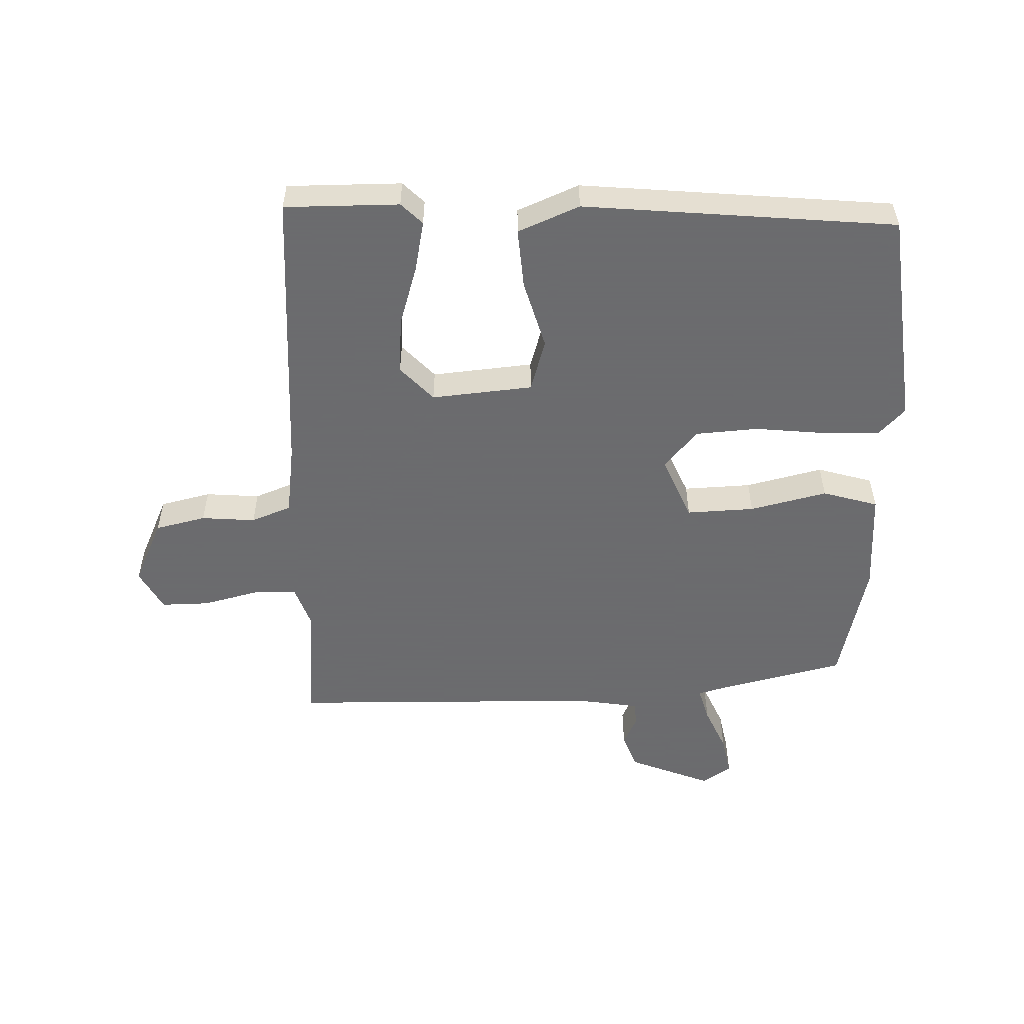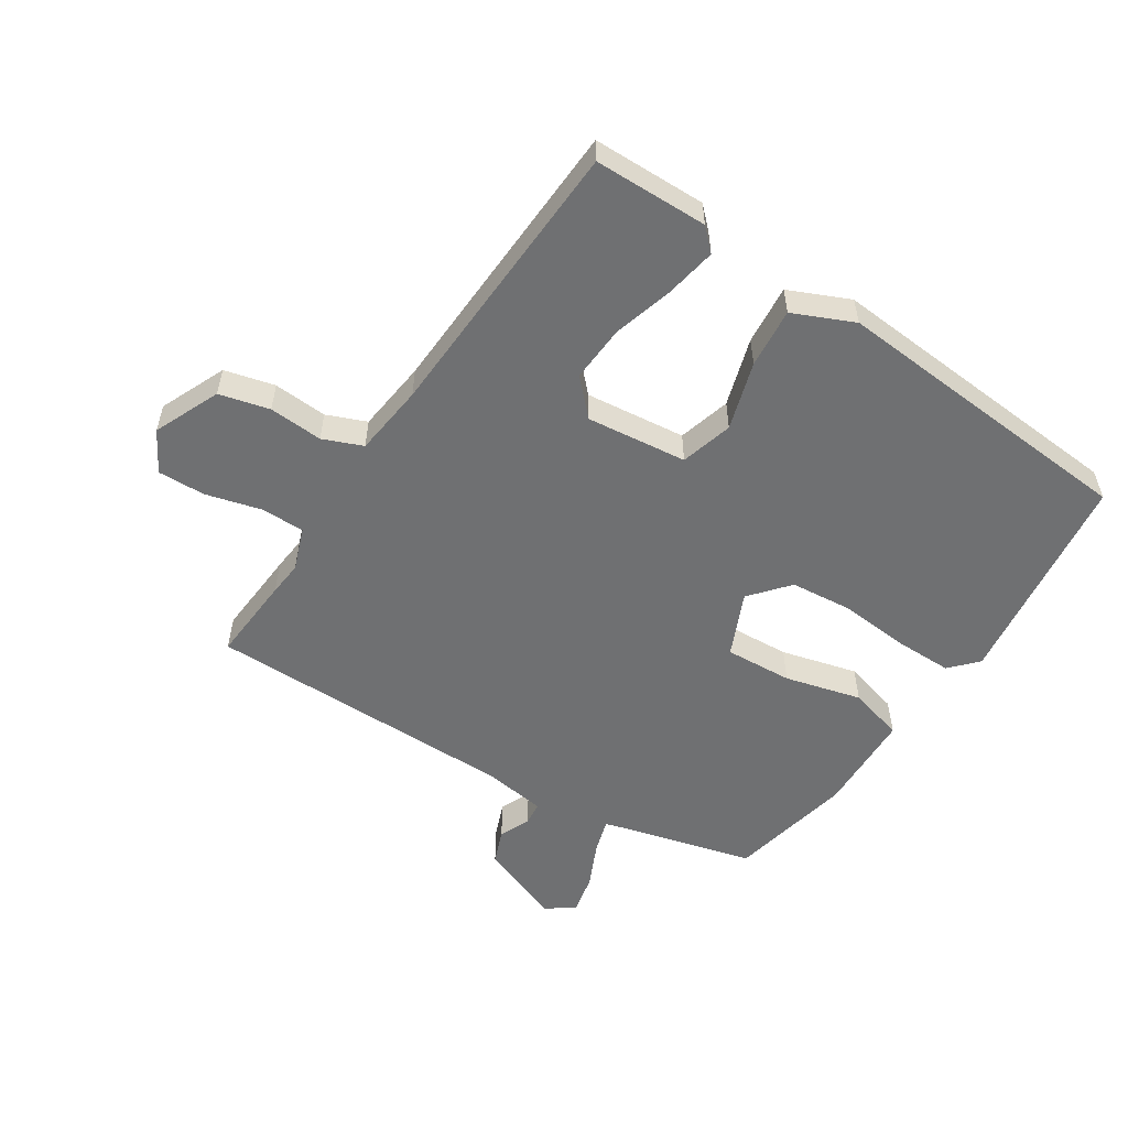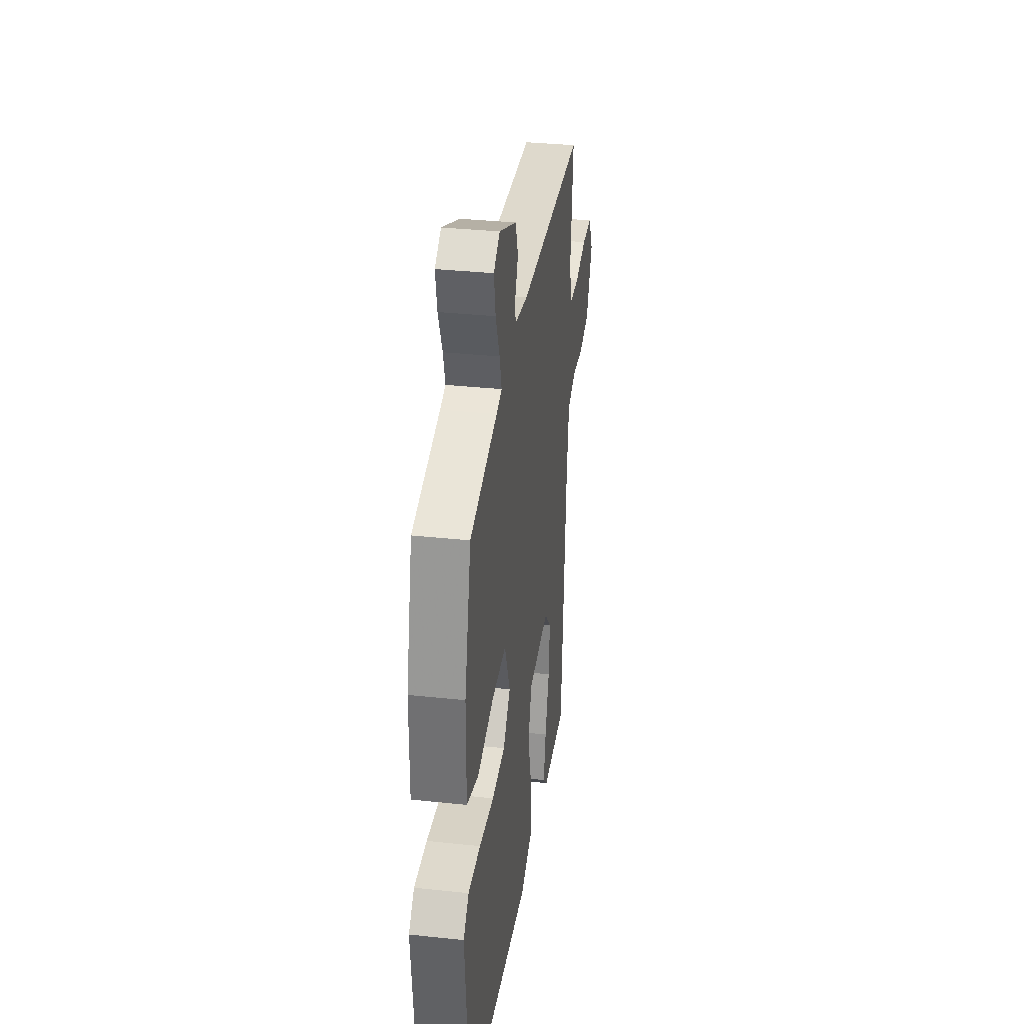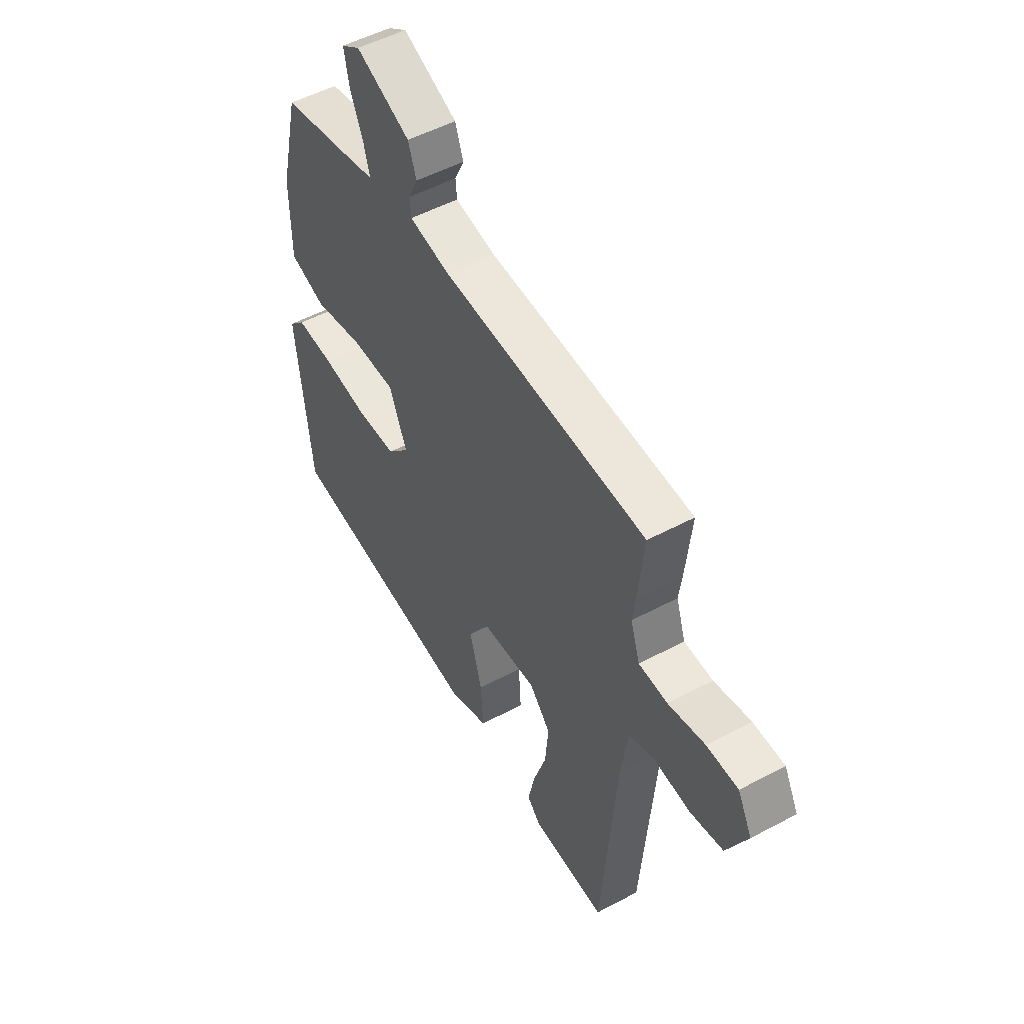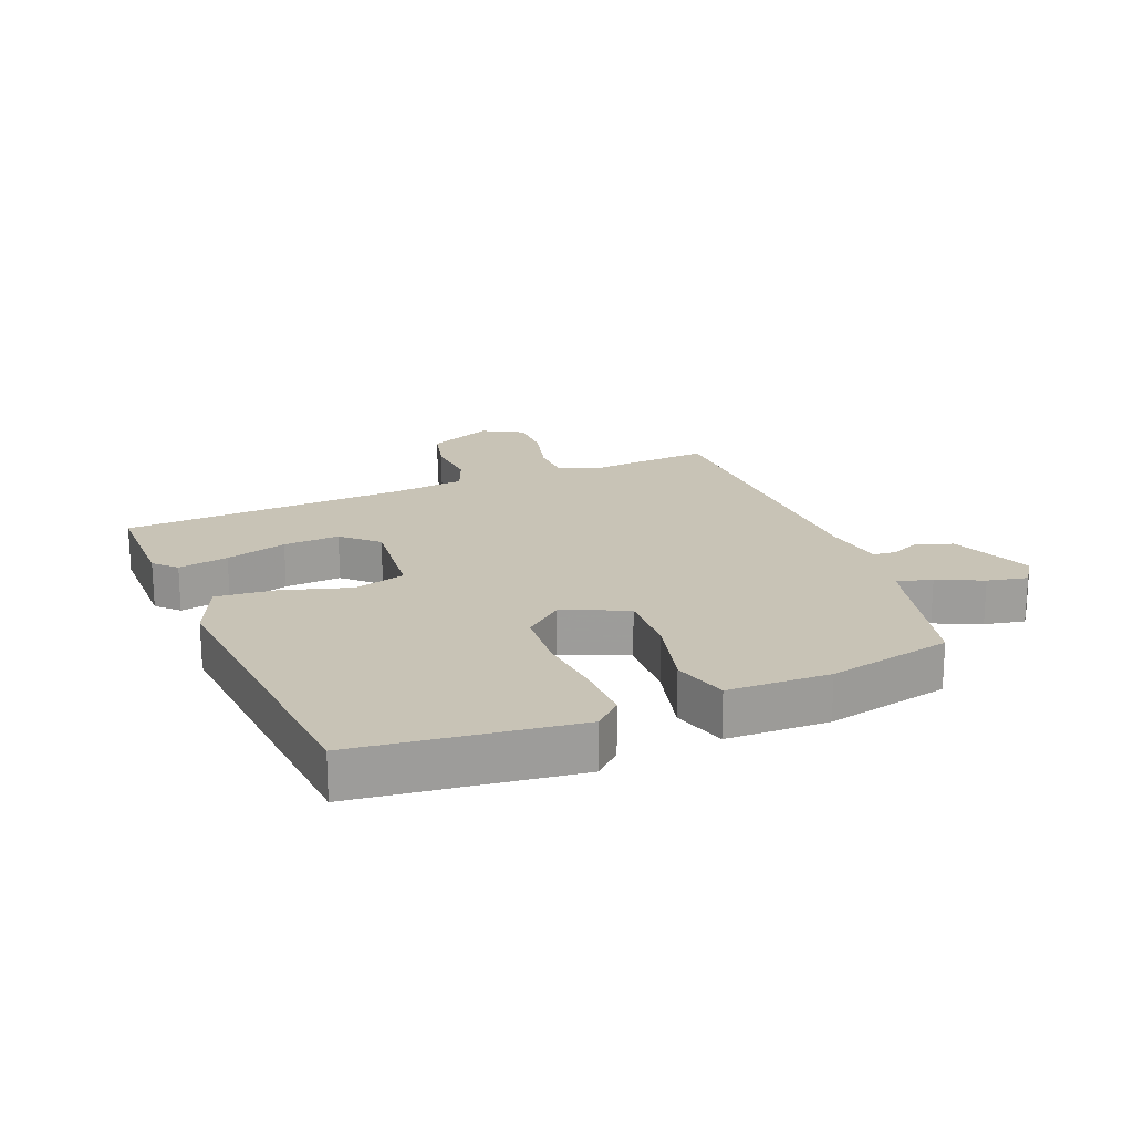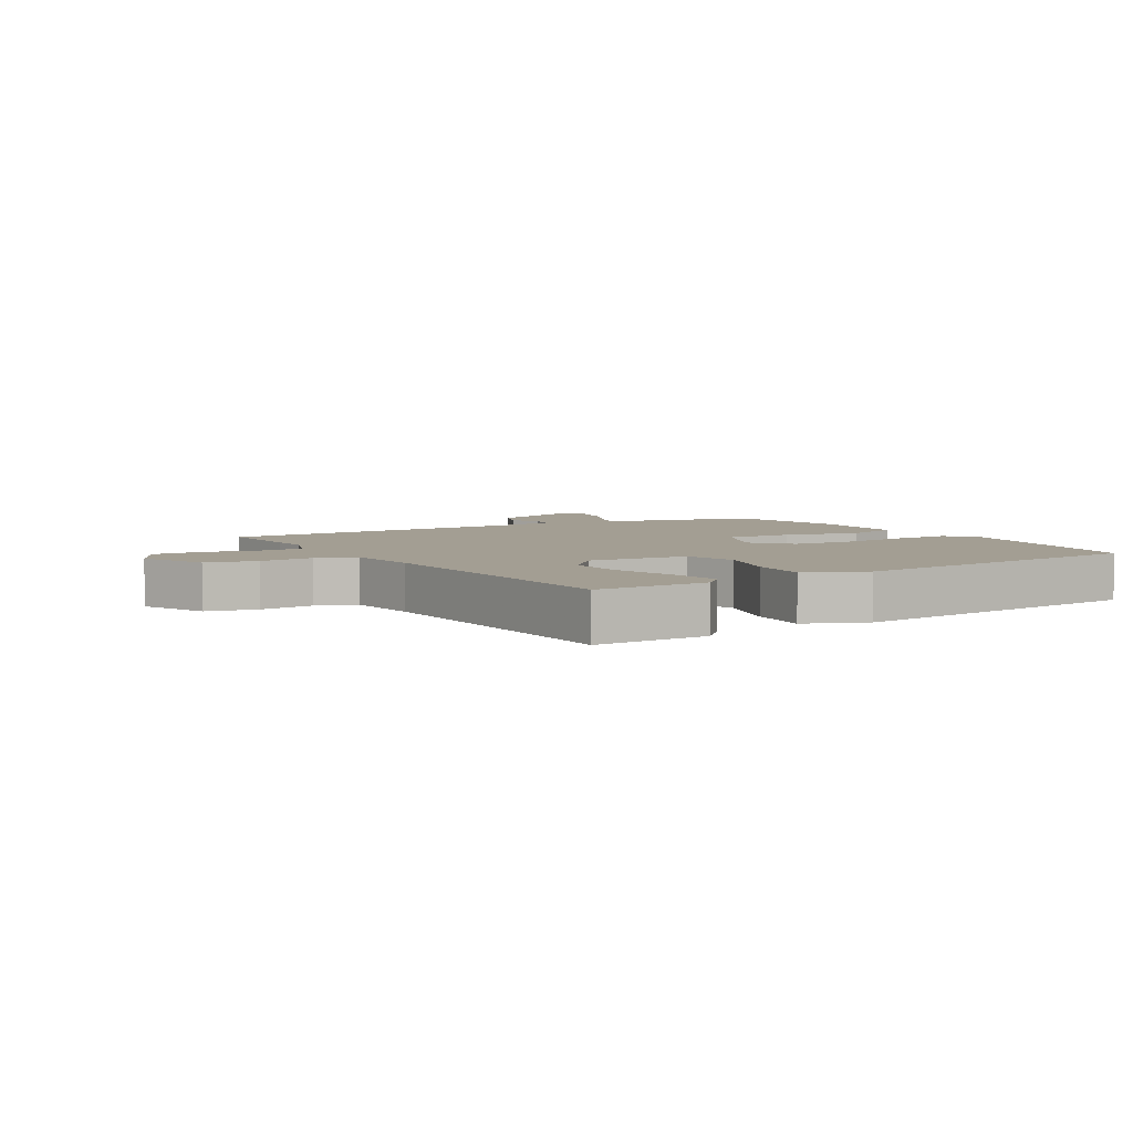
<metadata>
{"format":"obj","ext":"obj","renderer":"f3d","projection":"perspective","resolution":1024,"background":"white","views":[{"elev":-53.5,"azim":-177.6,"up":"+Y"},{"elev":-54.9,"azim":148.7,"up":"+Y"},{"elev":33.8,"azim":-81.7,"up":"+Z"},{"elev":51.9,"azim":60.0,"up":"+Z"},{"elev":19.5,"azim":-110.8,"up":"+Y"},{"elev":5.2,"azim":149.8,"up":"+Y"}]}
</metadata>
<code>
v 0.5 0.07 0.504
v 0.486 0.07 0.366
v 0.479 0.07 0.311
v 0.502 0.07 0.242
v 0.572 0.07 0.24
v 0.661 0.07 0.261
v 0.737 0.07 0.261
v 0.772 0.07 0.195
v 0.723 0.07 0.091
v 0.642 0.07 0.073
v 0.556 0.07 0.081
v 0.492 0.07 0.057
v 0.475 0.07 -0.058
v 0.44 0.07 -0.518
v 0.258 0.07 -0.515
v 0.225 0.07 -0.481
v 0.242 0.07 -0.401
v 0.273 0.07 -0.304
v 0.281 0.07 -0.214
v 0.23 0.07 -0.158
v 0.069 0.07 -0.171
v 0.043 0.07 -0.254
v 0.073 0.07 -0.364
v 0.079 0.07 -0.46
v -0.019 0.07 -0.5
v -0.514 0.07 -0.447
v -0.549 0.07 -0.099
v -0.508 0.07 -0.057
v -0.415 0.07 -0.06
v -0.304 0.07 -0.073
v -0.205 0.07 -0.067
v -0.151 0.07 -0.007
v -0.193 0.07 0.096
v -0.301 0.07 0.093
v -0.424 0.07 0.065
v -0.512 0.07 0.092
v -0.512 0.07 0.255
v -0.464 0.07 0.453
v -0.258 0.07 0.5
v -0.217 0.07 0.511
v -0.232 0.07 0.566
v -0.263 0.07 0.639
v -0.275 0.07 0.703
v -0.229 0.07 0.734
v -0.097 0.07 0.679
v -0.077 0.07 0.623
v -0.1 0.07 0.574
v -0.097 0.07 0.537
v 0.002 0.07 0.52
v 0.5 0 0.504
v 0.486 0 0.366
v 0.479 0 0.311
v 0.502 0 0.242
v 0.572 0 0.24
v 0.661 0 0.261
v 0.737 0 0.261
v 0.772 0 0.195
v 0.723 0 0.091
v 0.642 0 0.073
v 0.556 0 0.081
v 0.492 0 0.057
v 0.475 0 -0.058
v 0.44 0 -0.518
v 0.258 0 -0.515
v 0.225 0 -0.481
v 0.242 0 -0.401
v 0.273 0 -0.304
v 0.281 0 -0.214
v 0.23 0 -0.158
v 0.069 0 -0.171
v 0.043 0 -0.254
v 0.073 0 -0.364
v 0.079 0 -0.46
v -0.019 0 -0.5
v -0.514 0 -0.447
v -0.549 0 -0.099
v -0.508 0 -0.057
v -0.415 0 -0.06
v -0.304 0 -0.073
v -0.205 0 -0.067
v -0.151 0 -0.007
v -0.193 0 0.096
v -0.301 0 0.093
v -0.424 0 0.065
v -0.512 0 0.092
v -0.512 0 0.255
v -0.464 0 0.453
v -0.258 0 0.5
v -0.217 0 0.511
v -0.232 0 0.566
v -0.263 0 0.639
v -0.275 0 0.703
v -0.229 0 0.734
v -0.097 0 0.679
v -0.077 0 0.623
v -0.1 0 0.574
v -0.097 0 0.537
v 0.002 0 0.52
f 44 45 46 47
f 44 47 48
f 41 42 43 44
f 40 41 44 48
f 39 40 48 49
f 34 35 36 37
f 33 34 37 38
f 27 28 29 30
f 27 30 31
f 26 27 31
f 25 26 31 32
f 22 23 24 25
f 15 16 17 18
f 13 14 15 18
f 12 13 18 19
f 8 9 10 11
f 8 11 12
f 5 6 7 8
f 4 5 8 12
f 3 4 12 19
f 33 38 39 49
f 32 33 49 1
f 22 25 32
f 21 22 32
f 20 21 32 1
f 3 19 20
f 1 2 3 20
f 96 95 94 93
f 97 96 93
f 93 92 91 90
f 97 93 90 89
f 98 97 89 88
f 86 85 84 83
f 87 86 83 82
f 79 78 77 76
f 80 79 76
f 80 76 75
f 81 80 75 74
f 74 73 72 71
f 67 66 65 64
f 67 64 63 62
f 68 67 62 61
f 60 59 58 57
f 61 60 57
f 57 56 55 54
f 61 57 54 53
f 68 61 53 52
f 98 88 87 82
f 50 98 82 81
f 81 74 71
f 81 71 70
f 50 81 70 69
f 69 68 52
f 69 52 51 50
f 1 50 51 2
f 2 51 52 3
f 3 52 53 4
f 4 53 54 5
f 5 54 55 6
f 6 55 56 7
f 7 56 57 8
f 8 57 58 9
f 9 58 59 10
f 10 59 60 11
f 11 60 61 12
f 12 61 62 13
f 13 62 63 14
f 14 63 64 15
f 15 64 65 16
f 16 65 66 17
f 17 66 67 18
f 18 67 68 19
f 19 68 69 20
f 20 69 70 21
f 21 70 71 22
f 22 71 72 23
f 23 72 73 24
f 24 73 74 25
f 25 74 75 26
f 26 75 76 27
f 27 76 77 28
f 28 77 78 29
f 29 78 79 30
f 30 79 80 31
f 31 80 81 32
f 32 81 82 33
f 33 82 83 34
f 34 83 84 35
f 35 84 85 36
f 36 85 86 37
f 37 86 87 38
f 38 87 88 39
f 39 88 89 40
f 40 89 90 41
f 41 90 91 42
f 42 91 92 43
f 43 92 93 44
f 44 93 94 45
f 45 94 95 46
f 46 95 96 47
f 47 96 97 48
f 48 97 98 49
f 49 98 50 1

</code>
